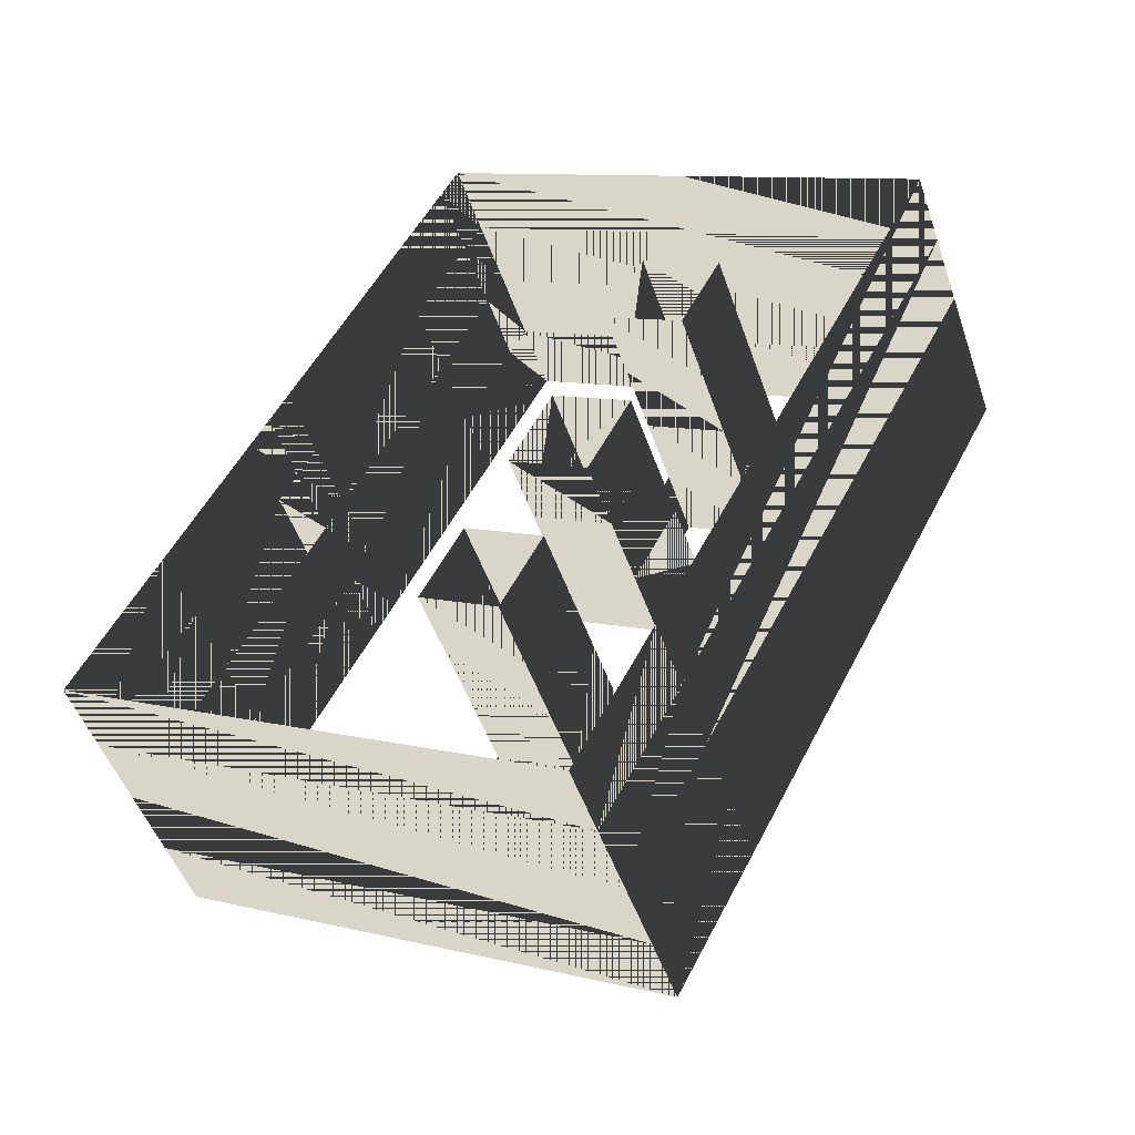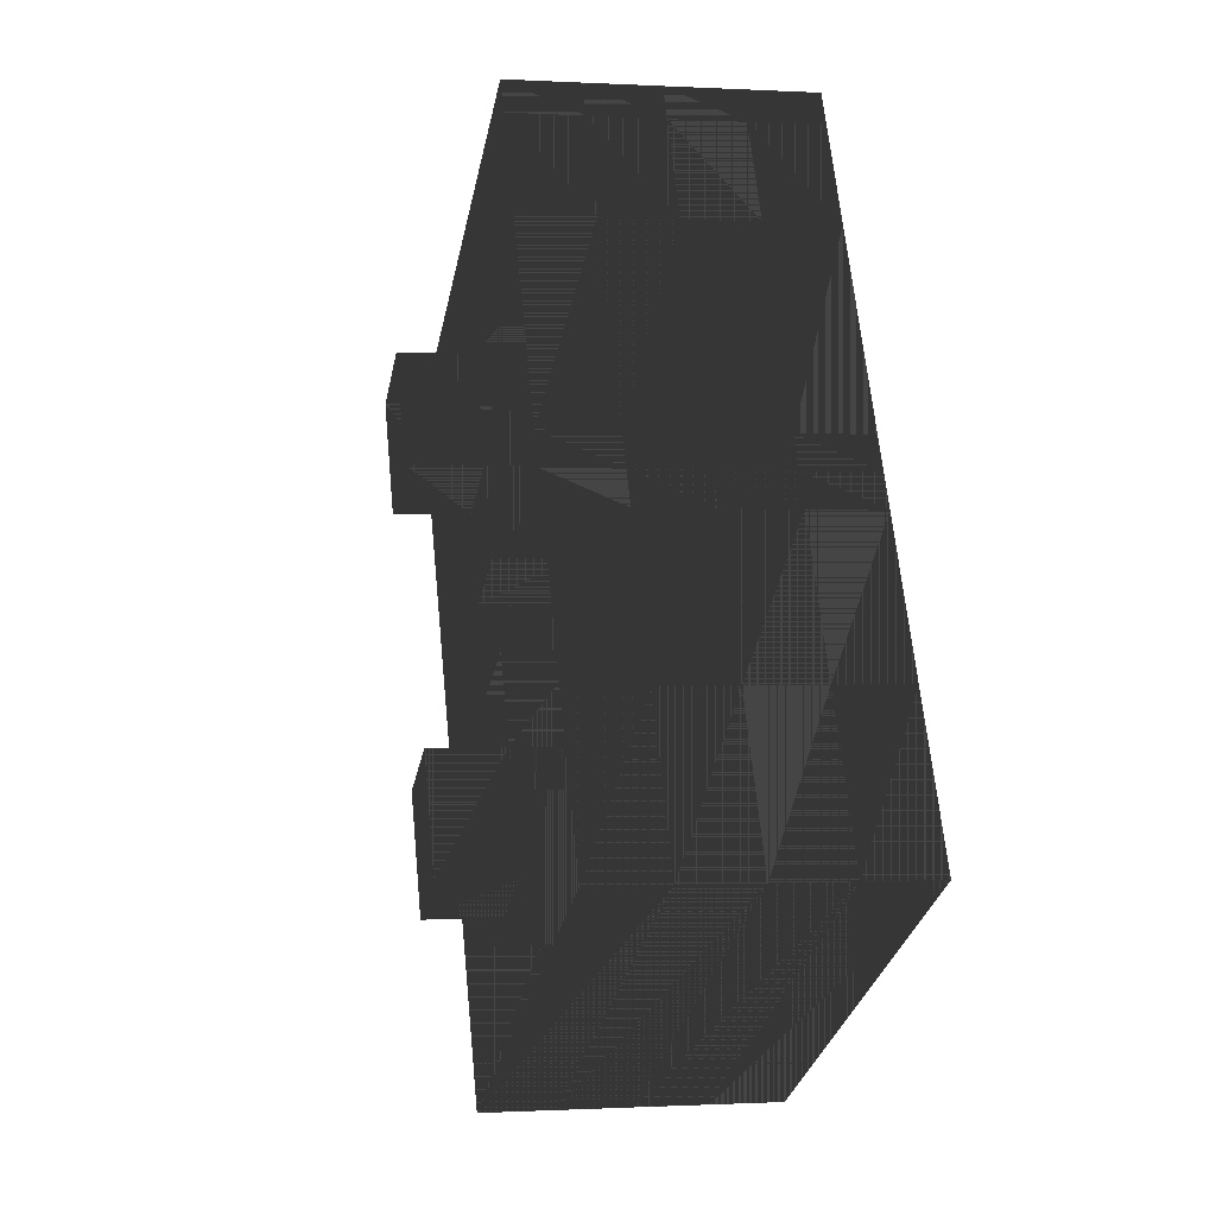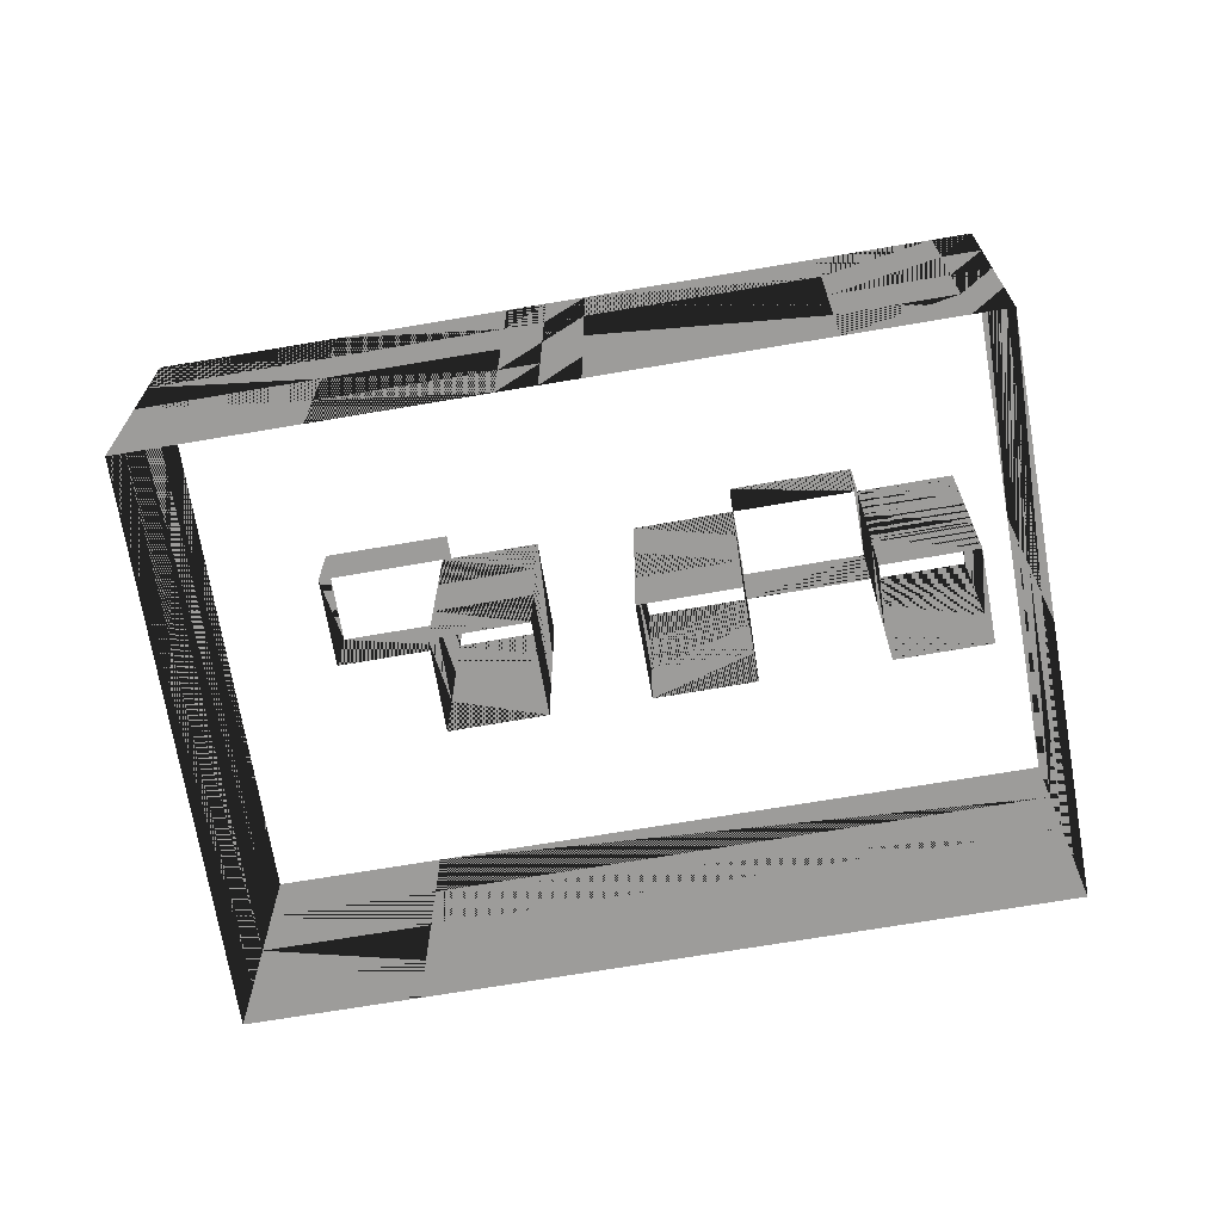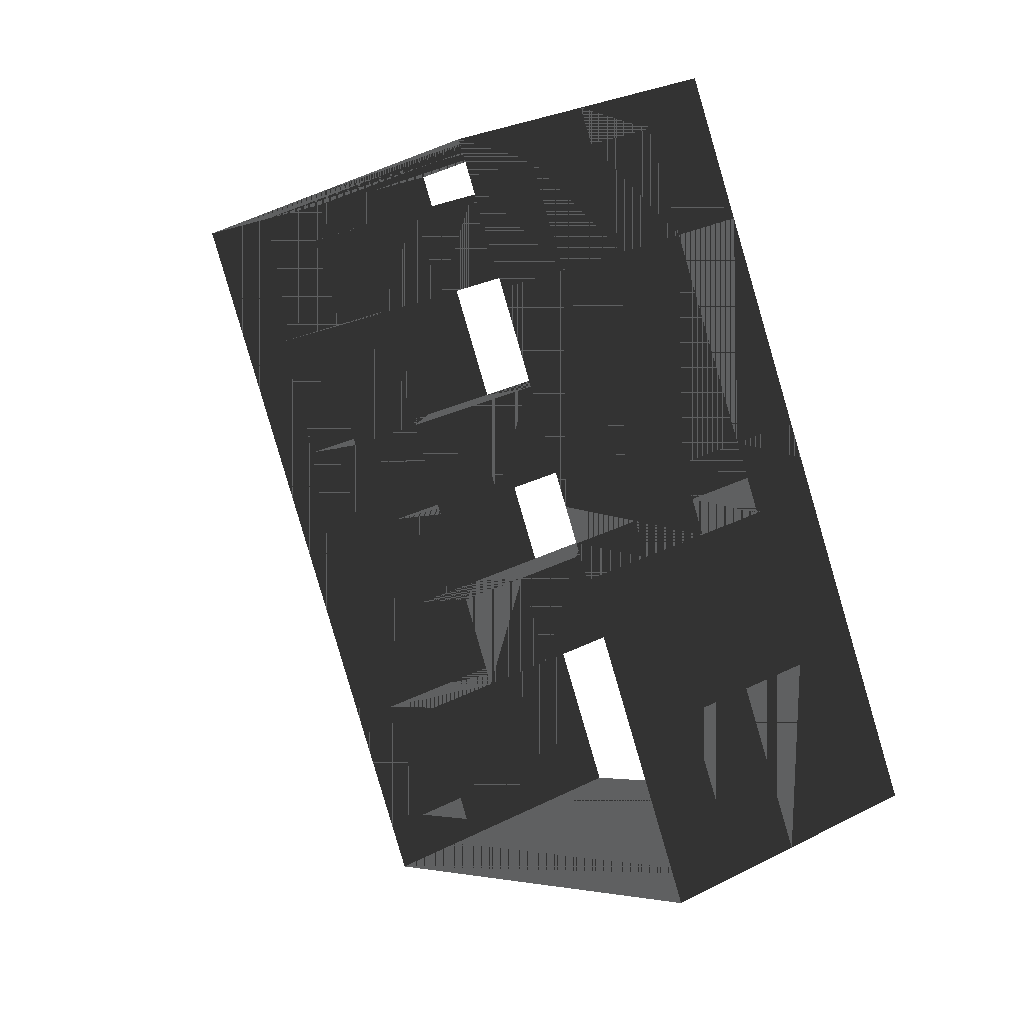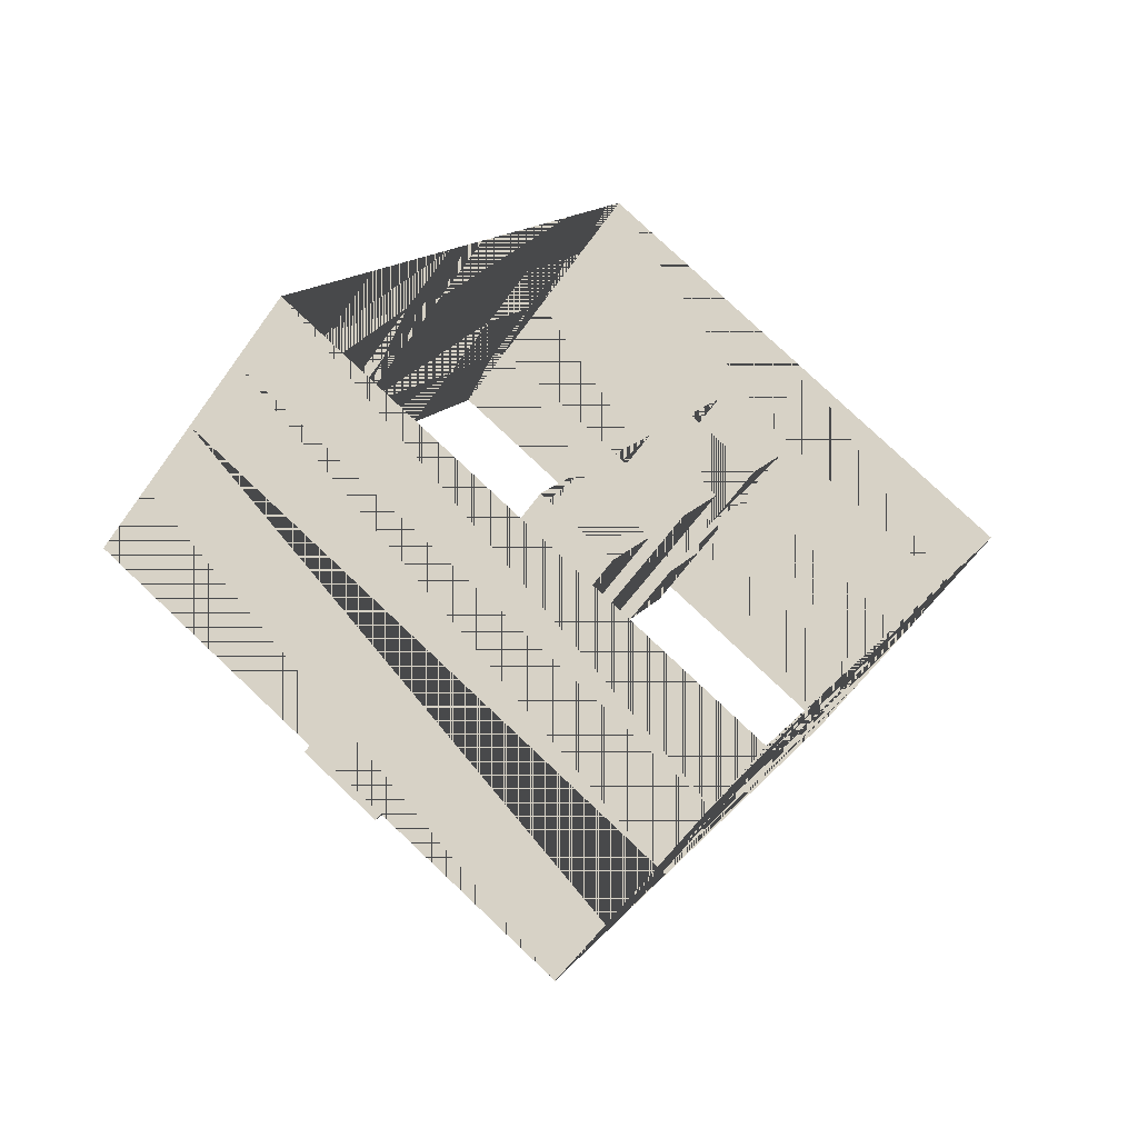
<metadata>
{"format":"obj","ext":"obj","renderer":"f3d","projection":"perspective","resolution":1024,"background":"white","views":[{"elev":-48.8,"azim":-161.4,"up":"+Y"},{"elev":-0.6,"azim":78.1,"up":"+Y"},{"elev":-70.3,"azim":127.2,"up":"+Z"},{"elev":29.0,"azim":52.8,"up":"+Y"},{"elev":-59.1,"azim":145.0,"up":"+Y"}]}
</metadata>
<code>
v 26.48 24.89 3
v 27.18 23.56 3
v 27.18 23.56 0
v 26.48 24.89 0
v 27.18 23.56 3
v 27.88 22.22 3
v 27.88 22.22 0
v 27.18 23.56 0
v 30.94 16.37 3
v 27.88 22.22 0
v 27.88 22.22 3
v 30.94 16.37 0
v 34.15 10.24 3
v 30.94 16.37 0
v 30.94 16.37 3
v 34.15 10.24 0
v 14.51 -0 3
v 14.51 -0 0
v 11.41 5.92 0
v 11.41 5.92 3
v -0 27.74 0
v -0 27.74 3
v 9.54 32.73 0
v 9.54 32.73 3
v 19.62 38 0
v 19.62 38 3
v 19.62 38 3
v 20.32 36.67 3
v 20.32 36.67 0
v 19.62 38 0
v 22.38 32.73 3
v 22.38 32.73 0
v 26.48 24.89 6
v 22.38 32.73 6
v 27.18 23.56 6
v 27.18 23.56 6
v 27.88 22.22 6
v 30.94 16.37 6
v 27.88 22.22 6
v 34.15 10.24 6
v 30.94 16.37 6
v 14.51 -0 6
v 11.41 5.92 6
v -0 27.74 6
v 9.54 32.73 6
v 19.62 38 6
v 19.62 38 6
v 20.32 36.67 6
v 21.5 14.04 6
v 19.76 17.42 3
v 19.76 17.42 6
v 21.5 14.04 3
v 16.5 15.74 6
v 16.5 15.74 3
v 18.25 12.36 6
v 16.5 15.74 3
v 16.5 15.74 6
v 18.25 12.36 3
v 18.25 12.36 6
v 21.5 14.04 3
v 21.5 14.04 6
v 18.25 12.36 3
v 18 20.81 6
v 16.2 24.31 3
v 16.2 24.31 6
v 18 20.81 3
v 12.93 22.62 6
v 12.93 22.62 3
v 14.74 19.13 6
v 14.74 19.13 3
v 14.74 19.13 6
v 14.74 19.13 3
v 10.67 26.98 6
v 8.95 30.31 3
v 8.95 30.31 6
v 10.67 26.98 3
v 10.67 26.98 6
v 13.94 28.67 3
v 13.94 28.67 6
v 10.67 26.98 3
v 13.94 28.67 6
v 12.22 32 3
v 12.22 32 6
v 13.94 28.67 3
v 8.95 30.31 6
v 12.22 32 3
v 12.22 32 6
v 8.95 30.31 3
v 26.48 24.89 9
v 22.38 32.73 9
v 27.18 23.56 9
v 27.18 23.56 9
v 27.88 22.22 9
v 30.94 16.37 9
v 27.88 22.22 9
v 34.15 10.24 9
v 30.94 16.37 9
v 14.51 -0 9
v 11.41 5.92 9
v -0 27.74 9
v 9.54 32.73 9
v 19.62 38 9
v 19.62 38 9
v 20.32 36.67 9
v 21.5 14.04 9
v 19.76 17.42 9
v 16.5 15.74 9
v 18.25 12.36 9
v 16.5 15.74 9
v 18.25 12.36 9
v 21.5 14.04 9
v 18 20.81 9
v 16.2 24.31 9
v 12.93 22.62 9
v 14.74 19.13 9
v 14.74 19.13 9
v 10.67 26.98 9
v 8.95 30.31 9
v 10.67 26.98 9
v 13.94 28.67 9
v 13.94 28.67 9
v 12.22 32 9
v 8.95 30.31 9
v 12.22 32 9
v 26.48 24.89 12
v 22.38 32.73 12
v 27.18 23.56 12
v 27.18 23.56 12
v 27.88 22.22 12
v 30.94 16.37 12
v 27.88 22.22 12
v 34.15 10.24 12
v 30.94 16.37 12
v 14.51 -0 12
v 11.41 5.92 12
v -0 27.74 12
v 9.54 32.73 12
v 19.62 38 12
v 19.62 38 12
v 20.32 36.67 12
v 21.5 14.04 12
v 19.76 17.42 12
v 16.5 15.74 12
v 18.25 12.36 12
v 16.5 15.74 12
v 18.25 12.36 12
v 21.5 14.04 12
v 18 20.81 12
v 16.2 24.31 12
v 12.93 22.62 12
v 14.74 19.13 12
v 14.74 19.13 12
v 10.67 26.98 12
v 8.95 30.31 12
v 10.67 26.98 12
v 13.94 28.67 12
v 13.94 28.67 12
v 12.22 32 12
v 8.95 30.31 12
v 12.22 32 12
v 20.54 7.93 15
v 23.79 9.61 12
v 23.79 9.61 15
v 20.54 7.93 12
v 20.54 7.93 15
v 18.25 12.36 15
v 20.54 7.93 12
v 21.5 14.04 15
v 23.79 9.61 15
v 21.5 14.04 15
v 23.79 9.61 12
v 16.2 24.31 15
v 12.93 22.62 15
v 10.67 26.98 15
v 12.93 22.62 15
v 12.93 22.62 12
v 10.67 26.98 12
v 10.67 26.98 15
v 13.94 28.67 15
v 13.94 28.67 12
v 13.94 28.67 15
f 1 2 3
f 3 2 1
f 1 3 4
f 4 3 1
f 5 6 7
f 7 6 5
f 5 7 8
f 8 7 5
f 9 10 11
f 11 10 9
f 9 12 10
f 10 12 9
f 13 14 15
f 15 14 13
f 13 16 14
f 14 16 13
f 17 16 13
f 13 16 17
f 17 18 16
f 16 18 17
f 17 19 20
f 20 19 17
f 17 18 19
f 19 18 17
f 20 21 22
f 22 21 20
f 20 19 21
f 21 19 20
f 22 23 24
f 24 23 22
f 22 21 23
f 23 21 22
f 24 25 26
f 26 25 24
f 24 23 25
f 25 23 24
f 27 28 29
f 29 28 27
f 27 29 30
f 30 29 27
f 28 31 32
f 32 31 28
f 28 32 29
f 29 32 28
f 1 32 31
f 31 32 1
f 1 4 32
f 32 4 1
f 33 31 34
f 34 31 33
f 33 1 31
f 31 1 33
f 33 35 2
f 2 35 33
f 33 2 1
f 1 2 33
f 36 37 6
f 6 37 36
f 36 6 5
f 5 6 36
f 38 11 39
f 39 11 38
f 38 9 11
f 11 9 38
f 40 15 41
f 41 15 40
f 40 13 15
f 15 13 40
f 42 13 40
f 40 13 42
f 42 17 13
f 13 17 42
f 42 20 43
f 43 20 42
f 42 17 20
f 20 17 42
f 43 22 44
f 44 22 43
f 43 20 22
f 22 20 43
f 44 24 45
f 45 24 44
f 44 22 24
f 24 22 44
f 45 26 46
f 46 26 45
f 45 24 26
f 26 24 45
f 47 48 28
f 28 48 47
f 47 28 27
f 27 28 47
f 48 34 31
f 31 34 48
f 48 31 28
f 28 31 48
f 49 50 51
f 51 50 49
f 49 52 50
f 50 52 49
f 51 53 54
f 54 53 51
f 51 54 50
f 50 54 51
f 55 56 57
f 57 56 55
f 55 58 56
f 56 58 55
f 59 60 61
f 61 60 59
f 59 62 60
f 60 62 59
f 63 64 65
f 65 64 63
f 63 66 64
f 64 66 63
f 65 67 68
f 68 67 65
f 65 68 64
f 64 68 65
f 67 69 70
f 70 69 67
f 67 70 68
f 68 70 67
f 71 66 63
f 63 66 71
f 71 72 66
f 66 72 71
f 73 74 75
f 75 74 73
f 73 76 74
f 74 76 73
f 77 78 79
f 79 78 77
f 77 80 78
f 78 80 77
f 81 82 83
f 83 82 81
f 81 84 82
f 82 84 81
f 85 86 87
f 87 86 85
f 85 88 86
f 86 88 85
f 89 34 90
f 90 34 89
f 89 33 34
f 34 33 89
f 89 91 35
f 35 91 89
f 89 35 33
f 33 35 89
f 92 93 37
f 37 93 92
f 92 37 36
f 36 37 92
f 94 39 95
f 95 39 94
f 94 38 39
f 39 38 94
f 96 41 97
f 97 41 96
f 96 40 41
f 41 40 96
f 98 40 96
f 96 40 98
f 98 42 40
f 40 42 98
f 98 43 99
f 99 43 98
f 98 42 43
f 43 42 98
f 99 44 100
f 100 44 99
f 99 43 44
f 44 43 99
f 100 45 101
f 101 45 100
f 100 44 45
f 45 44 100
f 101 46 102
f 102 46 101
f 101 45 46
f 46 45 101
f 103 104 48
f 48 104 103
f 103 48 47
f 47 48 103
f 104 90 34
f 34 90 104
f 104 34 48
f 48 34 104
f 105 51 106
f 106 51 105
f 105 49 51
f 51 49 105
f 106 107 53
f 53 107 106
f 106 53 51
f 51 53 106
f 108 57 109
f 109 57 108
f 108 55 57
f 57 55 108
f 110 61 111
f 111 61 110
f 110 59 61
f 61 59 110
f 112 65 113
f 113 65 112
f 112 63 65
f 65 63 112
f 113 114 67
f 67 114 113
f 113 67 65
f 65 67 113
f 114 115 69
f 69 115 114
f 114 69 67
f 67 69 114
f 116 63 112
f 112 63 116
f 116 71 63
f 63 71 116
f 117 75 118
f 118 75 117
f 117 73 75
f 75 73 117
f 119 79 120
f 120 79 119
f 119 77 79
f 79 77 119
f 121 83 122
f 122 83 121
f 121 81 83
f 83 81 121
f 123 87 124
f 124 87 123
f 123 85 87
f 87 85 123
f 125 90 126
f 126 90 125
f 125 89 90
f 90 89 125
f 125 127 91
f 91 127 125
f 125 91 89
f 89 91 125
f 128 129 93
f 93 129 128
f 128 93 92
f 92 93 128
f 130 95 131
f 131 95 130
f 130 94 95
f 95 94 130
f 132 97 133
f 133 97 132
f 132 96 97
f 97 96 132
f 134 96 132
f 132 96 134
f 134 98 96
f 96 98 134
f 134 99 135
f 135 99 134
f 134 98 99
f 99 98 134
f 135 100 136
f 136 100 135
f 135 99 100
f 100 99 135
f 136 101 137
f 137 101 136
f 136 100 101
f 101 100 136
f 137 102 138
f 138 102 137
f 137 101 102
f 102 101 137
f 139 140 104
f 104 140 139
f 139 104 103
f 103 104 139
f 140 126 90
f 90 126 140
f 140 90 104
f 104 90 140
f 141 106 142
f 142 106 141
f 141 105 106
f 106 105 141
f 142 143 107
f 107 143 142
f 142 107 106
f 106 107 142
f 144 109 145
f 145 109 144
f 144 108 109
f 109 108 144
f 146 111 147
f 147 111 146
f 146 110 111
f 111 110 146
f 148 113 149
f 149 113 148
f 148 112 113
f 113 112 148
f 149 150 114
f 114 150 149
f 149 114 113
f 113 114 149
f 150 151 115
f 115 151 150
f 150 115 114
f 114 115 150
f 152 112 148
f 148 112 152
f 152 116 112
f 112 116 152
f 153 118 154
f 154 118 153
f 153 117 118
f 118 117 153
f 155 120 156
f 156 120 155
f 155 119 120
f 120 119 155
f 157 122 158
f 158 122 157
f 157 121 122
f 122 121 157
f 159 124 160
f 160 124 159
f 159 123 124
f 124 123 159
f 161 162 163
f 163 162 161
f 161 164 162
f 162 164 161
f 165 146 166
f 166 146 165
f 165 167 146
f 146 167 165
f 166 147 168
f 168 147 166
f 166 146 147
f 147 146 166
f 169 141 170
f 170 141 169
f 169 171 141
f 141 171 169
f 172 173 150
f 150 173 172
f 172 150 149
f 149 150 172
f 174 175 176
f 176 175 174
f 174 176 177
f 177 176 174
f 178 156 179
f 179 156 178
f 178 155 156
f 156 155 178
f 172 180 181
f 181 180 172
f 172 149 180
f 180 149 172
f 1 2 3
f 3 2 1
f 1 3 4
f 4 3 1
f 5 6 7
f 7 6 5
f 5 7 8
f 8 7 5
f 9 10 11
f 11 10 9
f 9 12 10
f 10 12 9
f 13 14 15
f 15 14 13
f 13 16 14
f 14 16 13
f 17 16 13
f 13 16 17
f 17 18 16
f 16 18 17
f 17 19 20
f 20 19 17
f 17 18 19
f 19 18 17
f 20 21 22
f 22 21 20
f 20 19 21
f 21 19 20
f 22 23 24
f 24 23 22
f 22 21 23
f 23 21 22
f 24 25 26
f 26 25 24
f 24 23 25
f 25 23 24
f 27 28 29
f 29 28 27
f 27 29 30
f 30 29 27
f 28 31 32
f 32 31 28
f 28 32 29
f 29 32 28
f 1 32 31
f 31 32 1
f 1 4 32
f 32 4 1
f 33 31 34
f 34 31 33
f 33 1 31
f 31 1 33
f 33 35 2
f 2 35 33
f 33 2 1
f 1 2 33
f 36 37 6
f 6 37 36
f 36 6 5
f 5 6 36
f 38 11 39
f 39 11 38
f 38 9 11
f 11 9 38
f 40 15 41
f 41 15 40
f 40 13 15
f 15 13 40
f 42 13 40
f 40 13 42
f 42 17 13
f 13 17 42
f 42 20 43
f 43 20 42
f 42 17 20
f 20 17 42
f 43 22 44
f 44 22 43
f 43 20 22
f 22 20 43
f 44 24 45
f 45 24 44
f 44 22 24
f 24 22 44
f 45 26 46
f 46 26 45
f 45 24 26
f 26 24 45
f 47 48 28
f 28 48 47
f 47 28 27
f 27 28 47
f 48 34 31
f 31 34 48
f 48 31 28
f 28 31 48
f 49 50 51
f 51 50 49
f 49 52 50
f 50 52 49
f 51 53 54
f 54 53 51
f 51 54 50
f 50 54 51
f 55 56 57
f 57 56 55
f 55 58 56
f 56 58 55
f 59 60 61
f 61 60 59
f 59 62 60
f 60 62 59
f 63 64 65
f 65 64 63
f 63 66 64
f 64 66 63
f 65 67 68
f 68 67 65
f 65 68 64
f 64 68 65
f 67 69 70
f 70 69 67
f 67 70 68
f 68 70 67
f 71 66 63
f 63 66 71
f 71 72 66
f 66 72 71
f 73 74 75
f 75 74 73
f 73 76 74
f 74 76 73
f 77 78 79
f 79 78 77
f 77 80 78
f 78 80 77
f 81 82 83
f 83 82 81
f 81 84 82
f 82 84 81
f 85 86 87
f 87 86 85
f 85 88 86
f 86 88 85
f 89 34 90
f 90 34 89
f 89 33 34
f 34 33 89
f 89 91 35
f 35 91 89
f 89 35 33
f 33 35 89
f 92 93 37
f 37 93 92
f 92 37 36
f 36 37 92
f 94 39 95
f 95 39 94
f 94 38 39
f 39 38 94
f 96 41 97
f 97 41 96
f 96 40 41
f 41 40 96
f 98 40 96
f 96 40 98
f 98 42 40
f 40 42 98
f 98 43 99
f 99 43 98
f 98 42 43
f 43 42 98
f 99 44 100
f 100 44 99
f 99 43 44
f 44 43 99
f 100 45 101
f 101 45 100
f 100 44 45
f 45 44 100
f 101 46 102
f 102 46 101
f 101 45 46
f 46 45 101
f 103 104 48
f 48 104 103
f 103 48 47
f 47 48 103
f 104 90 34
f 34 90 104
f 104 34 48
f 48 34 104
f 105 51 106
f 106 51 105
f 105 49 51
f 51 49 105
f 106 107 53
f 53 107 106
f 106 53 51
f 51 53 106
f 108 57 109
f 109 57 108
f 108 55 57
f 57 55 108
f 110 61 111
f 111 61 110
f 110 59 61
f 61 59 110
f 112 65 113
f 113 65 112
f 112 63 65
f 65 63 112
f 113 114 67
f 67 114 113
f 113 67 65
f 65 67 113
f 114 115 69
f 69 115 114
f 114 69 67
f 67 69 114
f 116 63 112
f 112 63 116
f 116 71 63
f 63 71 116
f 117 75 118
f 118 75 117
f 117 73 75
f 75 73 117
f 119 79 120
f 120 79 119
f 119 77 79
f 79 77 119
f 121 83 122
f 122 83 121
f 121 81 83
f 83 81 121
f 123 87 124
f 124 87 123
f 123 85 87
f 87 85 123
f 125 90 126
f 126 90 125
f 125 89 90
f 90 89 125
f 125 127 91
f 91 127 125
f 125 91 89
f 89 91 125
f 128 129 93
f 93 129 128
f 128 93 92
f 92 93 128
f 130 95 131
f 131 95 130
f 130 94 95
f 95 94 130
f 132 97 133
f 133 97 132
f 132 96 97
f 97 96 132
f 134 96 132
f 132 96 134
f 134 98 96
f 96 98 134
f 134 99 135
f 135 99 134
f 134 98 99
f 99 98 134
f 135 100 136
f 136 100 135
f 135 99 100
f 100 99 135
f 136 101 137
f 137 101 136
f 136 100 101
f 101 100 136
f 137 102 138
f 138 102 137
f 137 101 102
f 102 101 137
f 139 140 104
f 104 140 139
f 139 104 103
f 103 104 139
f 140 126 90
f 90 126 140
f 140 90 104
f 104 90 140
f 141 106 142
f 142 106 141
f 141 105 106
f 106 105 141
f 142 143 107
f 107 143 142
f 142 107 106
f 106 107 142
f 144 109 145
f 145 109 144
f 144 108 109
f 109 108 144
f 146 111 147
f 147 111 146
f 146 110 111
f 111 110 146
f 148 113 149
f 149 113 148
f 148 112 113
f 113 112 148
f 149 150 114
f 114 150 149
f 149 114 113
f 113 114 149
f 150 151 115
f 115 151 150
f 150 115 114
f 114 115 150
f 152 112 148
f 148 112 152
f 152 116 112
f 112 116 152
f 153 118 154
f 154 118 153
f 153 117 118
f 118 117 153
f 155 120 156
f 156 120 155
f 155 119 120
f 120 119 155
f 157 122 158
f 158 122 157
f 157 121 122
f 122 121 157
f 159 124 160
f 160 124 159
f 159 123 124
f 124 123 159
f 161 162 163
f 163 162 161
f 161 164 162
f 162 164 161
f 165 146 166
f 166 146 165
f 165 167 146
f 146 167 165
f 166 147 168
f 168 147 166
f 166 146 147
f 147 146 166
f 169 141 170
f 170 141 169
f 169 171 141
f 141 171 169
f 172 173 150
f 150 173 172
f 172 150 149
f 149 150 172
f 174 175 176
f 176 175 174
f 174 176 177
f 177 176 174
f 178 156 179
f 179 156 178
f 178 155 156
f 156 155 178
f 172 180 181
f 181 180 172
f 172 149 180
f 180 149 172

</code>
